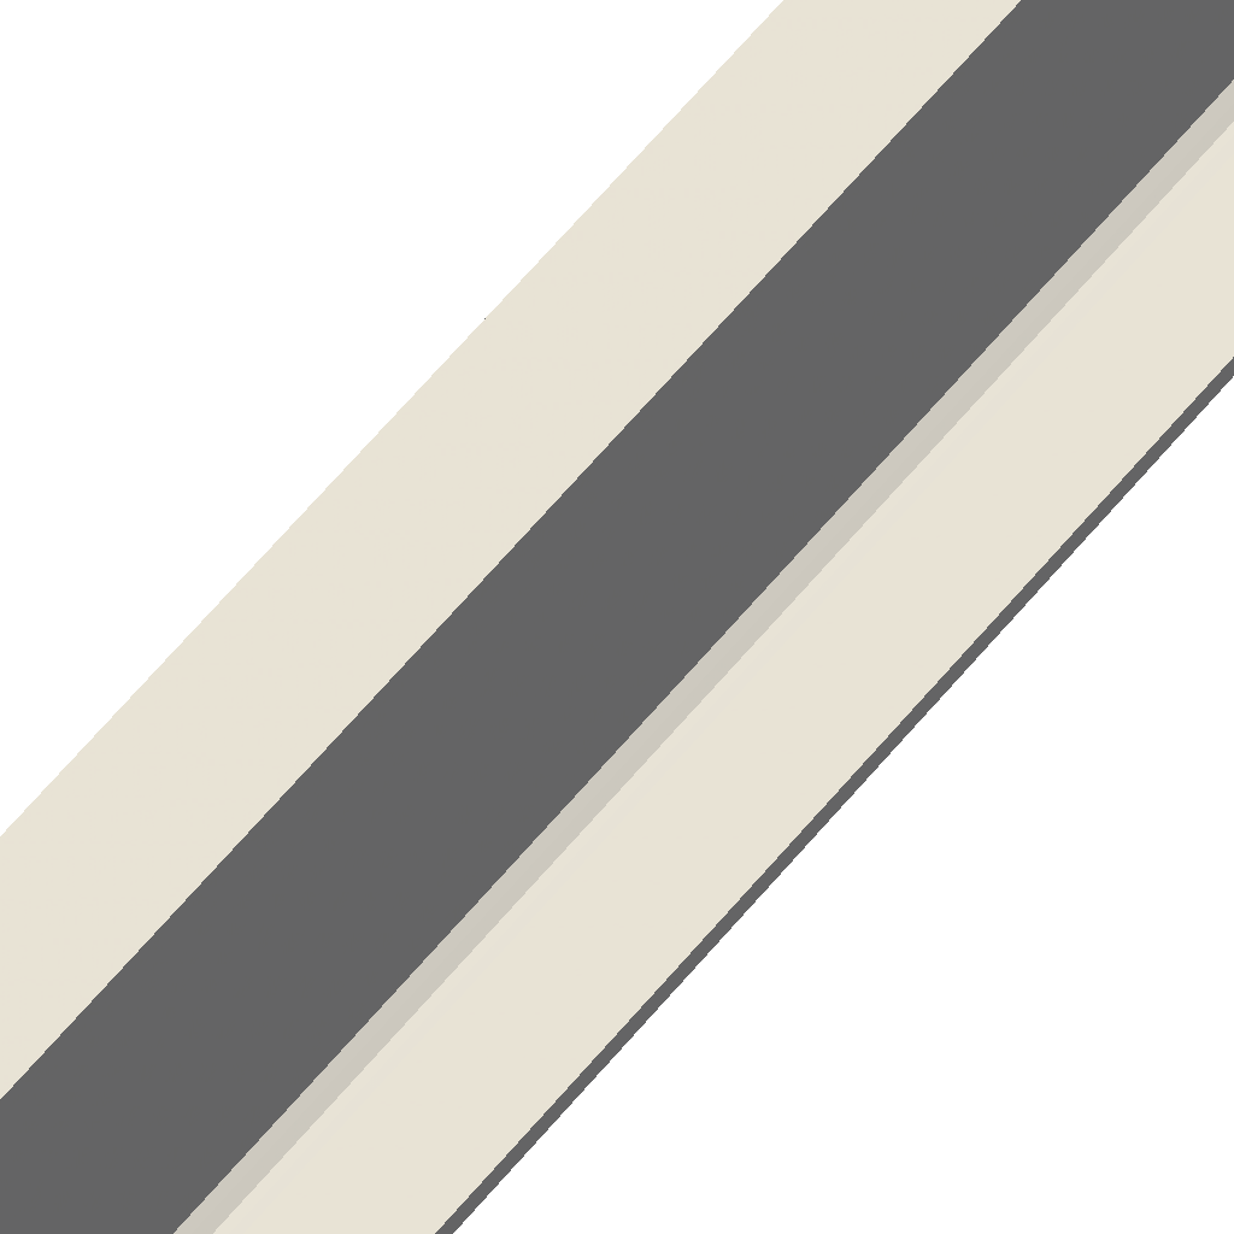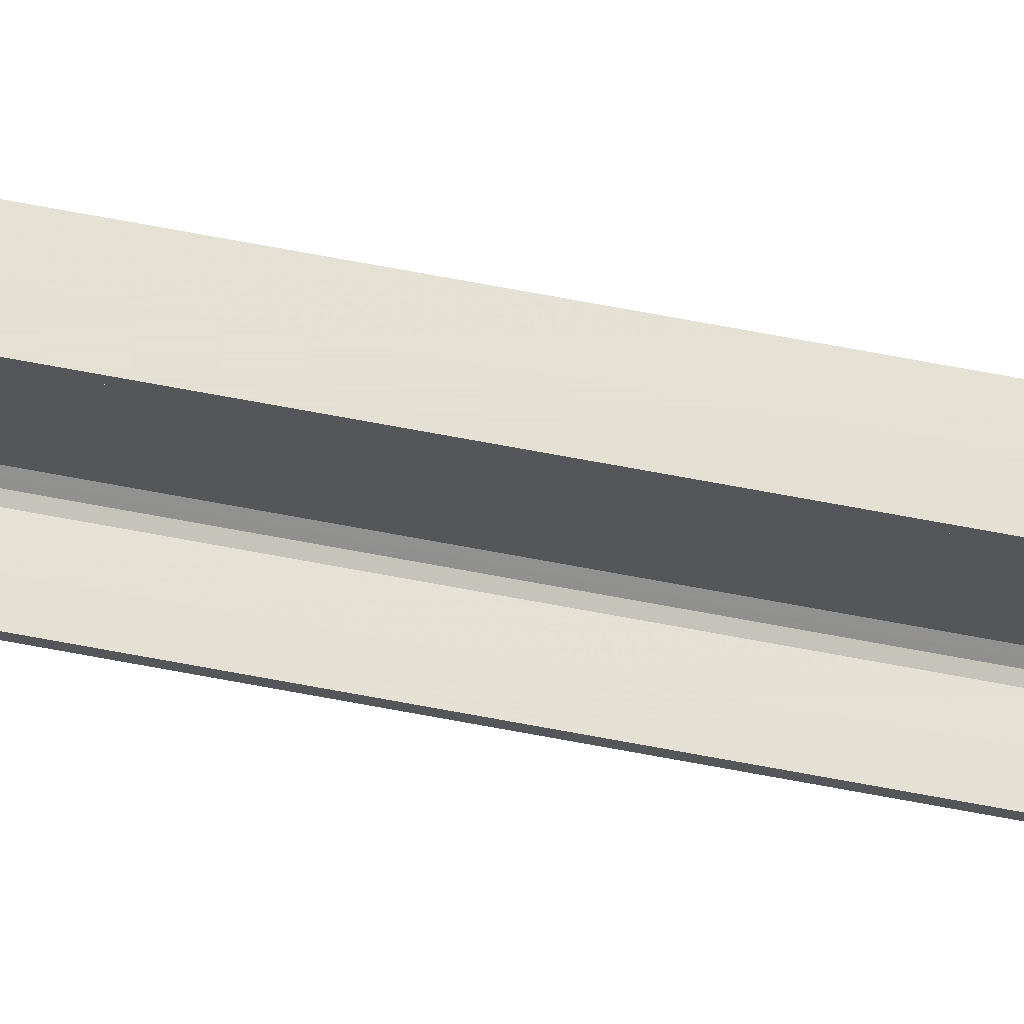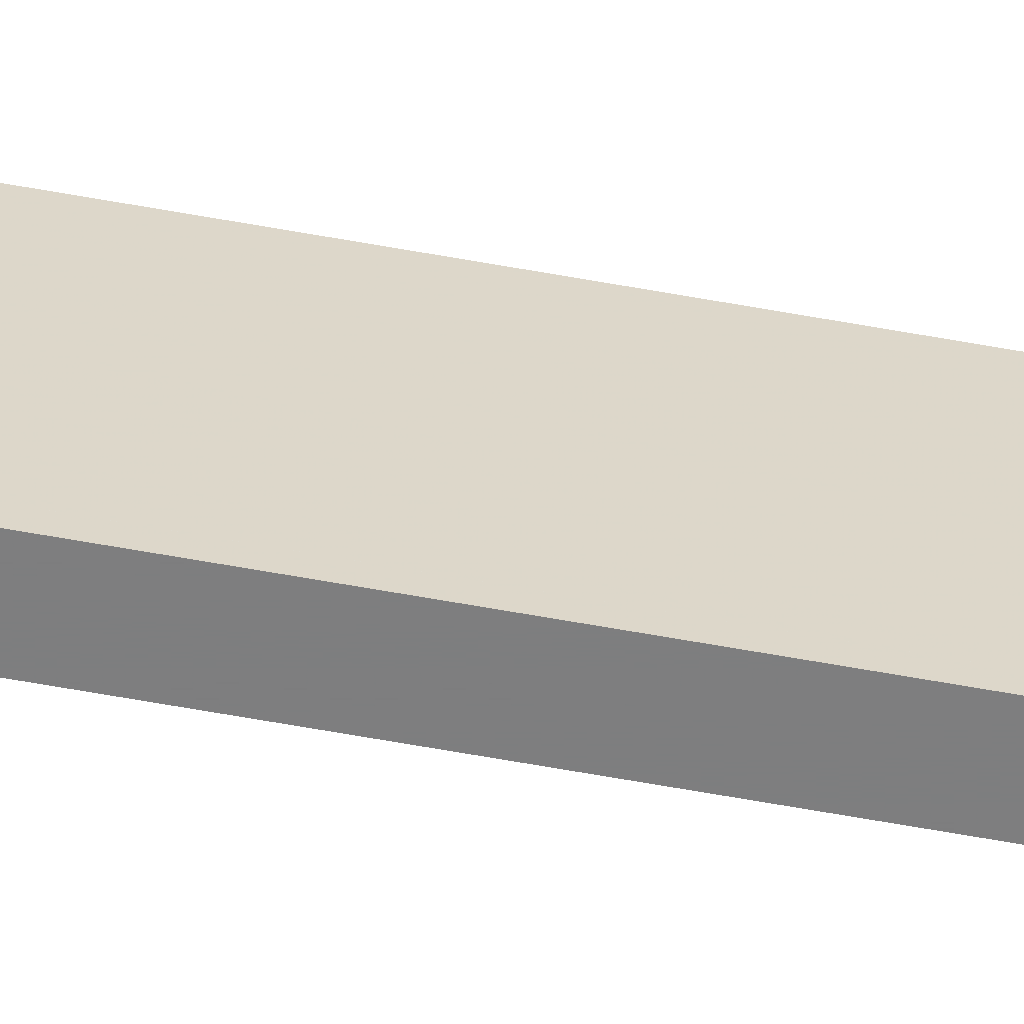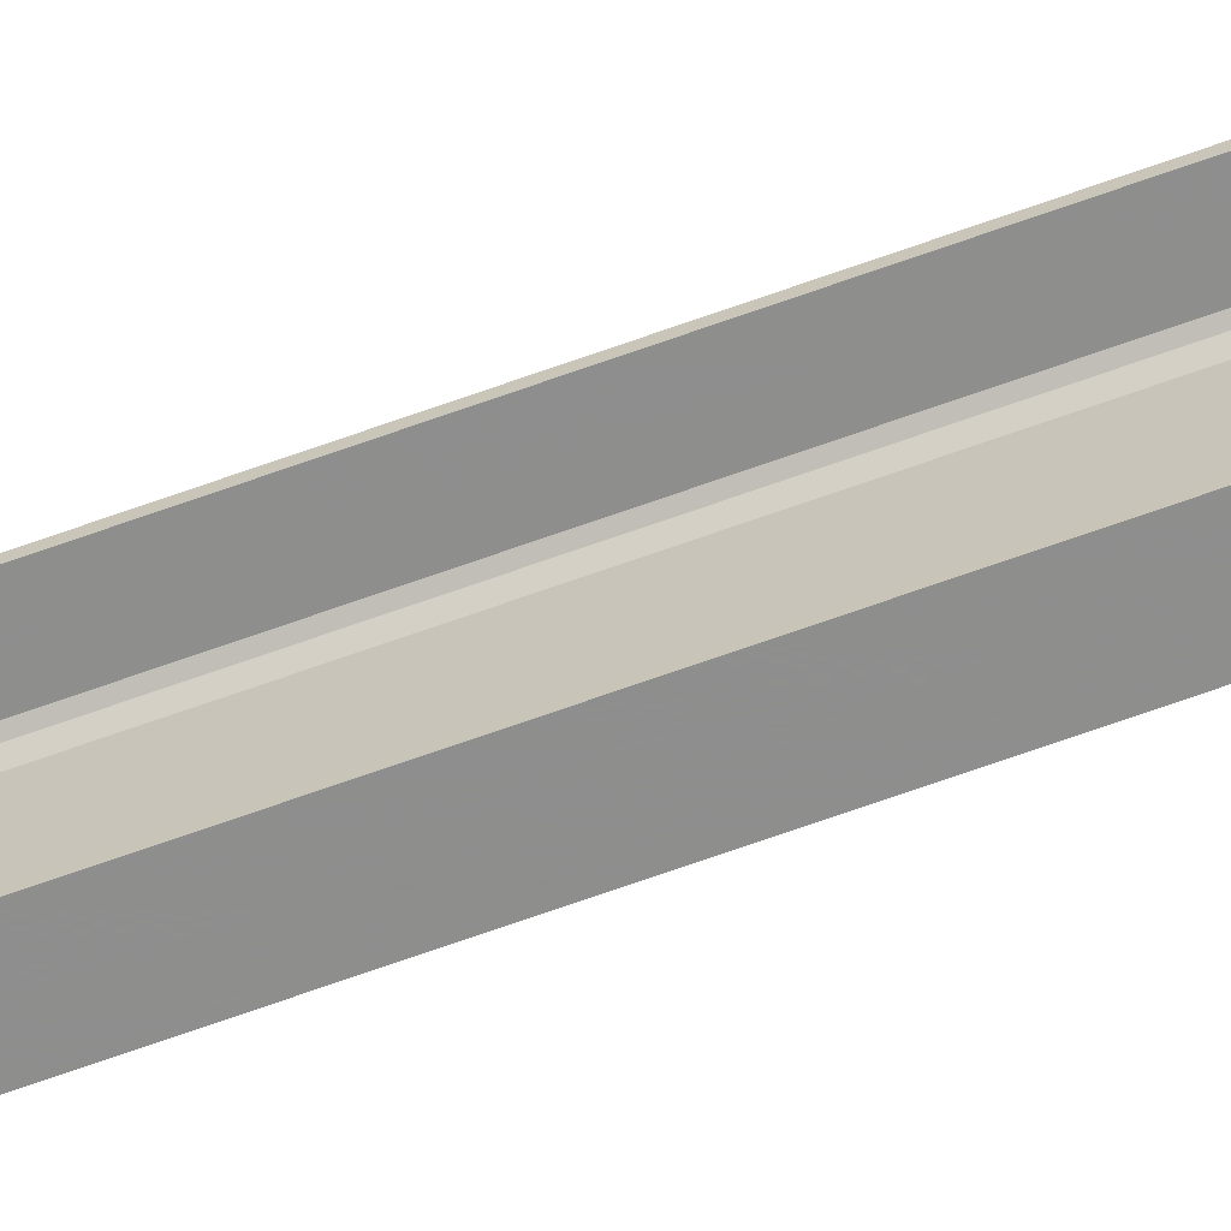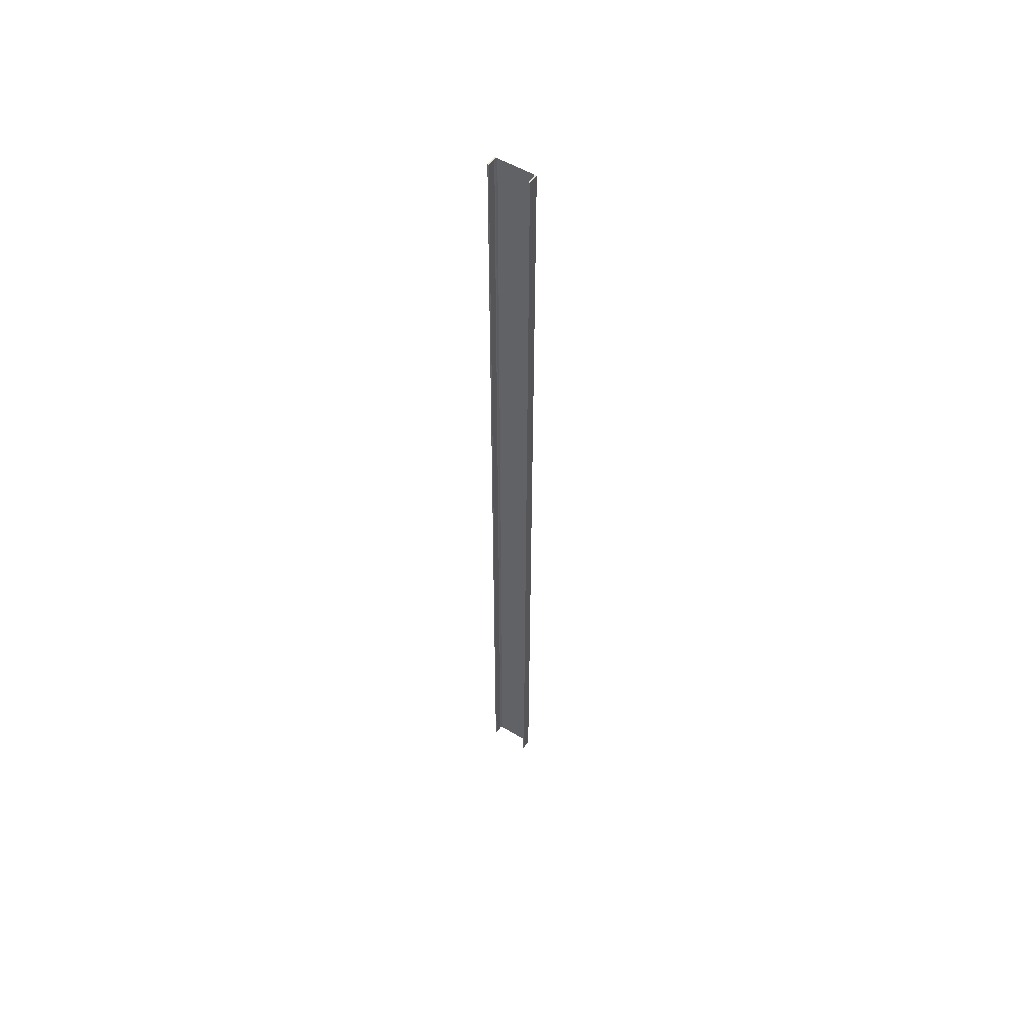
<metadata>
{"format":"obj","ext":"obj","renderer":"f3d","projection":"perspective","resolution":1024,"background":"white","views":[{"elev":41.0,"azim":31.2,"up":"+Z"},{"elev":65.2,"azim":101.0,"up":"+Z"},{"elev":-59.4,"azim":-100.8,"up":"+Z"},{"elev":-64.9,"azim":110.3,"up":"+Z"},{"elev":53.2,"azim":122.9,"up":"+Y"}]}
</metadata>
<code>
o 290
v 2249 1879 17
v 2249 1879 16.99
v 2249 1879 16.99
v 2249 1879 17
v 2249 1879 16.98
v 2249 1879 16.97
v 2249 1888 16.97
v 2249 1879 16.97
v 2249 1888 16.63
v 2249 1879 16.63
v 2249 1888 16.62
v 2249 1888 16.63
v 2249 1888 17
v 2249 1879 17
v 2249 1879 17
v 2249 1879 16.99
v 2249 1888 16.99
v 2249 1888 17
v 2249 1888 16.99
v 2249 1888 16.99
v 2249 1879 16.99
v 2249 1879 17
v 2249 1888 17
v 2249 1879 16.6
v 2249 1879 16.98
v 2249 1888 16.99
v 2249 1888 17
v 2249 1888 16.98
v 2249 1888 16.97
v 2249 1879 16.98
v 2249 1888 16.97
v 2249 1888 16.98
v 2249 1879 16.6
v 2249 1888 16.6
v 2249 1888 16.61
v 2249 1888 16.6
v 2249 1879 16.6
v 2249 1888 16.6
v 2249 1879 16.61
v 2249 1879 16.61
v 2249 1879 16.6
v 2249 1888 16.6
v 2249 1888 16.61
v 2249 1879 16.61
v 2249 1888 16.61
v 2249 1888 16.62
v 2249 1879 16.62
v 2249 1888 16.61
v 2249 1888 16.6
v 2249 1879 16.61
v 2249 1879 16.62
v 2249 1879 16.63
v 2249 1888 16.62
v 2249 1879 16.61
v 2249 1888 16.6
v 2249 1888 16.63
f 1 2 3
f 4 5 2
f 4 6 5
f 7 5 6
f 8 9 7
f 9 8 10
f 10 11 12
f 1 13 14
f 15 16 1
f 1 17 18
f 19 13 18
f 19 16 20
f 21 17 3
f 19 22 3
f 23 22 18
f 23 24 15
f 25 26 21
f 20 27 19
f 28 27 20
f 29 27 28
f 20 30 28
f 30 31 32
f 33 27 34
f 34 35 36
f 36 37 38
f 39 35 40
f 39 37 41
f 33 42 41
f 39 42 43
f 36 44 41
f 45 44 43
f 40 46 47
f 48 49 45
f 24 44 50
f 24 50 51
f 46 52 51
f 24 51 52
f 53 54 45
f 45 55 53
f 53 55 56

</code>
